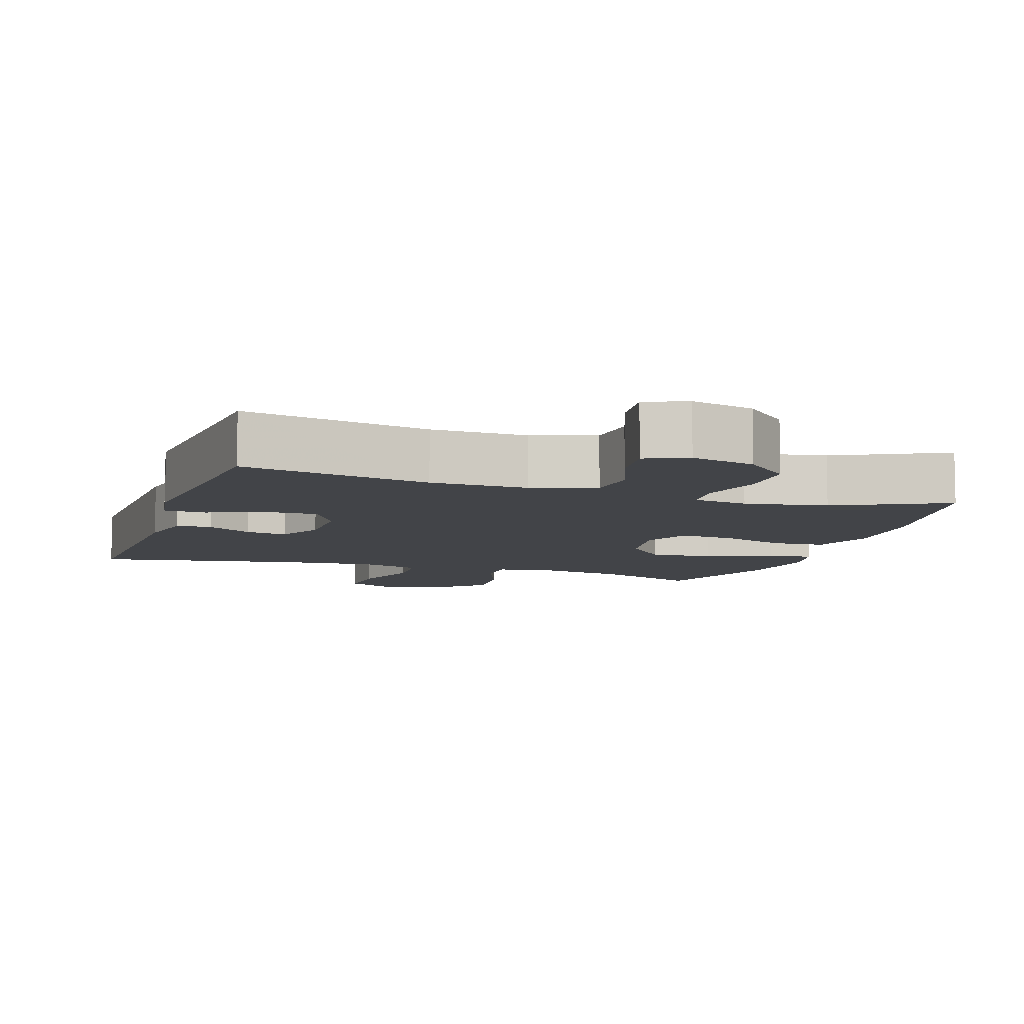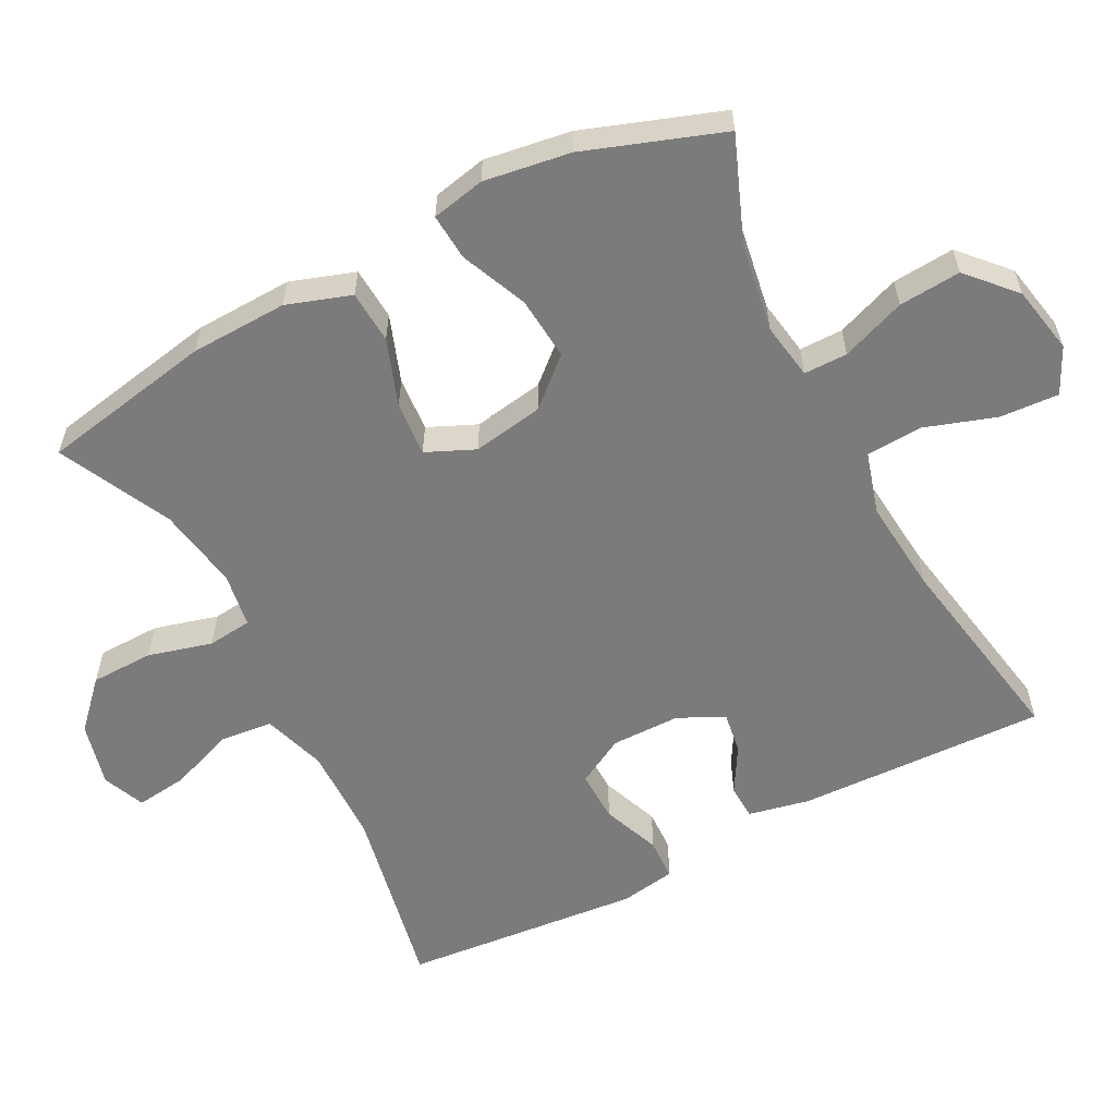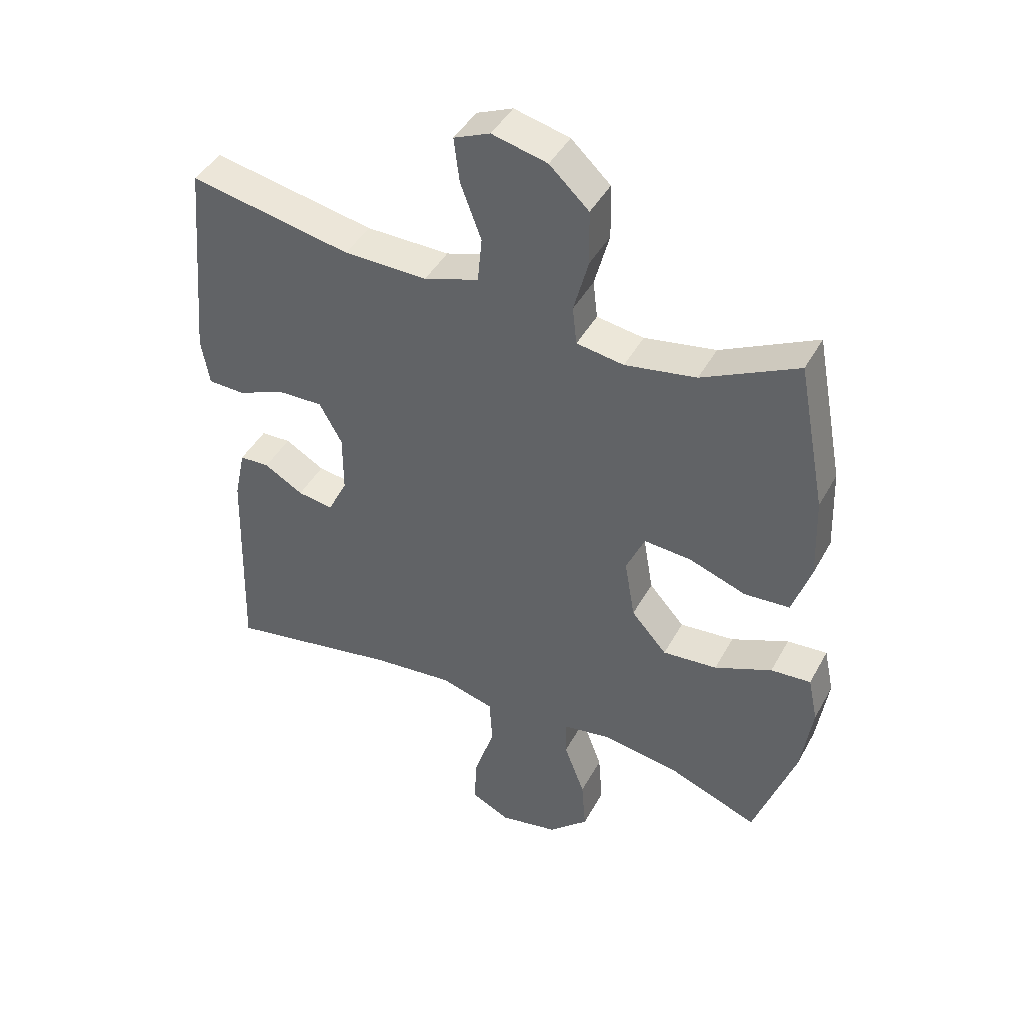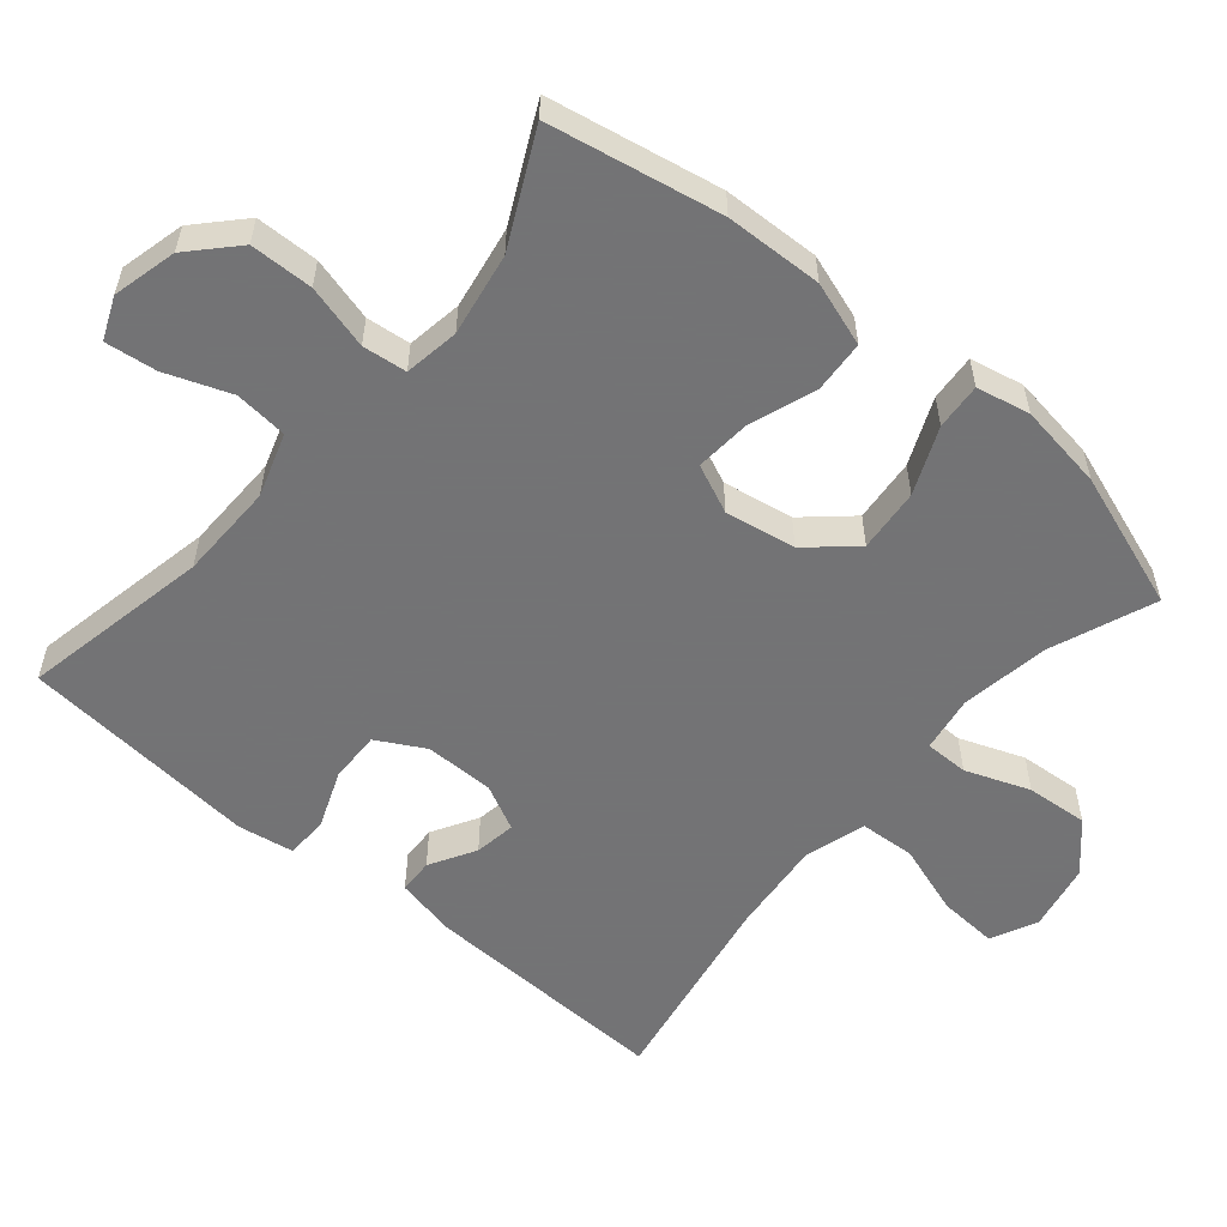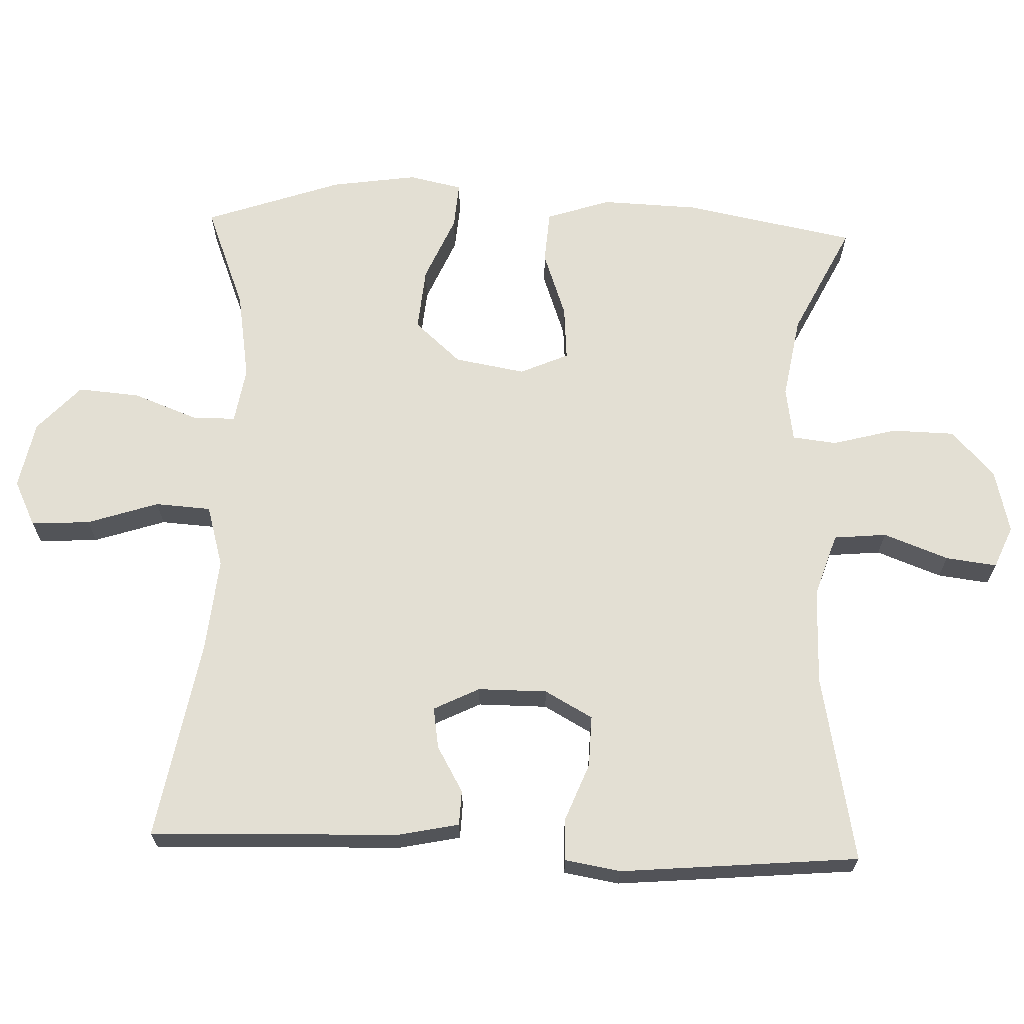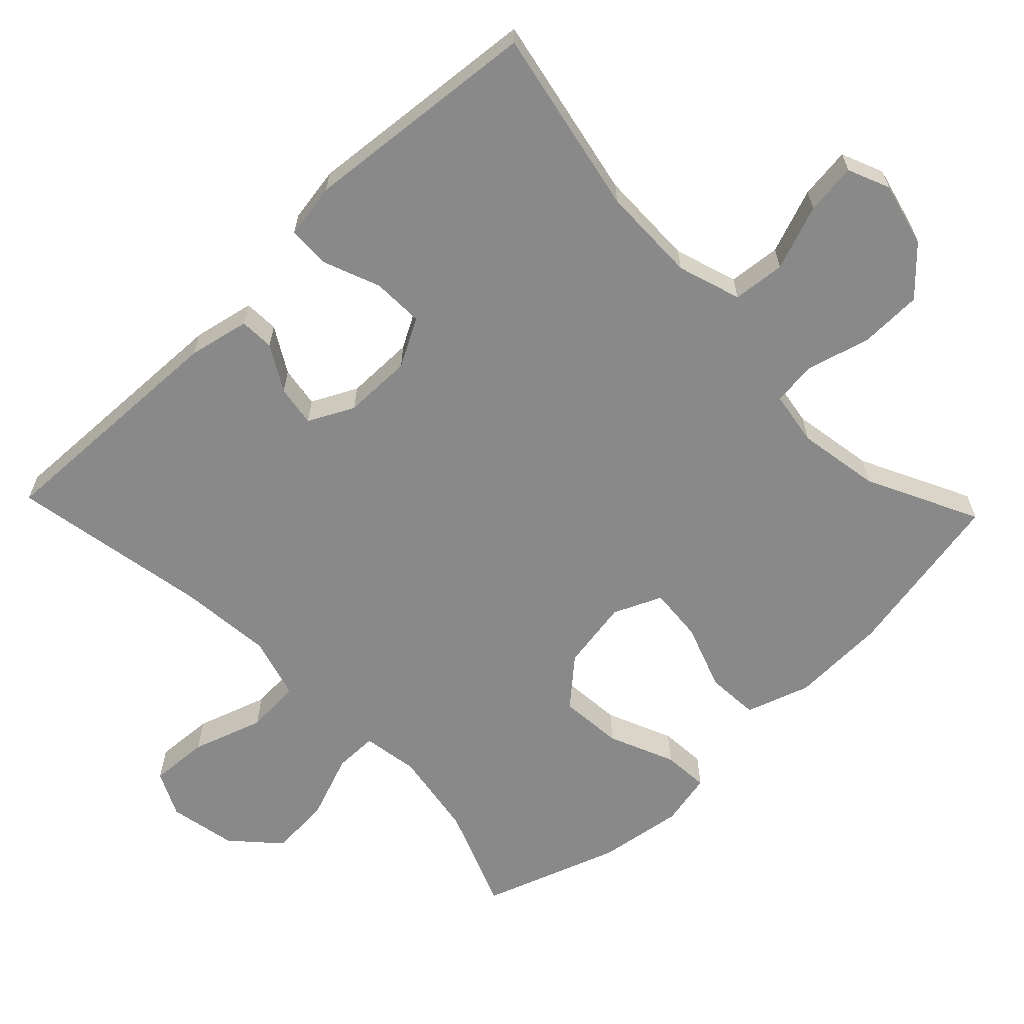
<metadata>
{"format":"obj","ext":"obj","renderer":"f3d","projection":"perspective","resolution":1024,"background":"white","views":[{"elev":-8.1,"azim":-18.3,"up":"+Y"},{"elev":-58.5,"azim":117.3,"up":"+Y"},{"elev":43.5,"azim":27.0,"up":"+Z"},{"elev":-56.0,"azim":49.8,"up":"+Y"},{"elev":67.0,"azim":-87.9,"up":"+Y"},{"elev":-63.3,"azim":-46.3,"up":"+Y"}]}
</metadata>
<code>
v -0.5 0.07 0.5
v -0.236 0.07 0.448
v -0.1 0.07 0.446
v -0.011 0.07 0.475
v -0.004 0.07 0.549
v -0.038 0.07 0.64
v -0.047 0.07 0.712
v 0.012 0.07 0.737
v 0.102 0.07 0.715
v 0.166 0.07 0.655
v 0.168 0.07 0.567
v 0.144 0.07 0.477
v 0.151 0.07 0.415
v 0.228 0.07 0.403
v 0.344 0.07 0.423
v 0.5 0.07 0.5
v 0.546 0.07 0.259
v 0.551 0.07 0.123
v 0.521 0.07 0.033
v 0.447 0.07 0.028
v 0.354 0.07 0.061
v 0.277 0.07 0.067
v 0.247 0.07 -0.001
v 0.264 0.07 -0.1
v 0.322 0.07 -0.165
v 0.411 0.07 -0.157
v 0.504 0.07 -0.117
v 0.569 0.07 -0.112
v 0.585 0.07 -0.187
v 0.567 0.07 -0.308
v 0.5 0.07 -0.5
v 0.354 0.07 -0.443
v 0.23 0.07 -0.423
v 0.151 0.07 -0.436
v 0.151 0.07 -0.497
v 0.185 0.07 -0.587
v 0.192 0.07 -0.674
v 0.127 0.07 -0.734
v 0.032 0.07 -0.753
v -0.032 0.07 -0.722
v -0.027 0.07 -0.639
v 0.006 0.07 -0.539
v 0.001 0.07 -0.461
v -0.086 0.07 -0.436
v -0.218 0.07 -0.449
v -0.5 0.07 -0.5
v -0.489 0.07 -0.151
v -0.471 0.07 -0.065
v -0.422 0.07 -0.063
v -0.358 0.07 -0.1
v -0.3 0.07 -0.109
v -0.268 0.07 -0.045
v -0.268 0.07 0.052
v -0.305 0.07 0.119
v -0.377 0.07 0.117
v -0.458 0.07 0.085
v -0.517 0.07 0.087
v -0.53 0.07 0.165
v -0.5 0 0.5
v -0.236 0 0.448
v -0.1 0 0.446
v -0.011 0 0.475
v -0.004 0 0.549
v -0.038 0 0.64
v -0.047 0 0.712
v 0.012 0 0.737
v 0.102 0 0.715
v 0.166 0 0.655
v 0.168 0 0.567
v 0.144 0 0.477
v 0.151 0 0.415
v 0.228 0 0.403
v 0.344 0 0.423
v 0.5 0 0.5
v 0.546 0 0.259
v 0.551 0 0.123
v 0.521 0 0.033
v 0.447 0 0.028
v 0.354 0 0.061
v 0.277 0 0.067
v 0.247 0 -0.001
v 0.264 0 -0.1
v 0.322 0 -0.165
v 0.411 0 -0.157
v 0.504 0 -0.117
v 0.569 0 -0.112
v 0.585 0 -0.187
v 0.567 0 -0.308
v 0.5 0 -0.5
v 0.354 0 -0.443
v 0.23 0 -0.423
v 0.151 0 -0.436
v 0.151 0 -0.497
v 0.185 0 -0.587
v 0.192 0 -0.674
v 0.127 0 -0.734
v 0.032 0 -0.753
v -0.032 0 -0.722
v -0.027 0 -0.639
v 0.006 0 -0.539
v 0.001 0 -0.461
v -0.086 0 -0.436
v -0.218 0 -0.449
v -0.5 0 -0.5
v -0.489 0 -0.151
v -0.471 0 -0.065
v -0.422 0 -0.063
v -0.358 0 -0.1
v -0.3 0 -0.109
v -0.268 0 -0.045
v -0.268 0 0.052
v -0.305 0 0.119
v -0.377 0 0.117
v -0.458 0 0.085
v -0.517 0 0.087
v -0.53 0 0.165
f 58 1 2
f 57 58 2
f 56 57 2
f 55 56 2
f 54 55 2 3
f 53 54 3 4
f 52 53 4
f 48 49 50
f 47 48 50
f 46 47 50
f 45 46 50
f 44 45 50 51
f 43 44 51 52
f 40 41 42
f 39 40 42
f 38 39 42
f 37 38 42
f 36 37 42
f 35 36 42
f 34 35 42 43
f 30 31 32
f 29 30 32
f 28 29 32
f 27 28 32
f 26 27 32
f 25 26 32 33
f 24 25 33 34
f 19 20 21
f 18 19 21
f 17 18 21
f 16 17 21
f 15 16 21
f 14 15 21 22
f 13 14 22 23
f 10 11 12
f 9 10 12
f 8 9 12
f 7 8 12
f 6 7 12
f 5 6 12
f 4 5 12 13
f 34 43 52
f 24 34 52
f 23 24 52
f 13 23 52
f 4 13 52
f 60 59 116
f 60 116 115
f 60 115 114
f 60 114 113
f 61 60 113 112
f 62 61 112 111
f 62 111 110
f 108 107 106
f 108 106 105
f 108 105 104
f 108 104 103
f 109 108 103 102
f 110 109 102 101
f 100 99 98
f 100 98 97
f 100 97 96
f 100 96 95
f 100 95 94
f 100 94 93
f 101 100 93 92
f 90 89 88
f 90 88 87
f 90 87 86
f 90 86 85
f 90 85 84
f 91 90 84 83
f 92 91 83 82
f 79 78 77
f 79 77 76
f 79 76 75
f 79 75 74
f 79 74 73
f 80 79 73 72
f 81 80 72 71
f 70 69 68
f 70 68 67
f 70 67 66
f 70 66 65
f 70 65 64
f 70 64 63
f 71 70 63 62
f 110 101 92
f 110 92 82
f 110 82 81
f 110 81 71
f 110 71 62
f 1 59 60 2
f 2 60 61 3
f 3 61 62 4
f 4 62 63 5
f 5 63 64 6
f 6 64 65 7
f 7 65 66 8
f 8 66 67 9
f 9 67 68 10
f 10 68 69 11
f 11 69 70 12
f 12 70 71 13
f 13 71 72 14
f 14 72 73 15
f 15 73 74 16
f 16 74 75 17
f 17 75 76 18
f 18 76 77 19
f 19 77 78 20
f 20 78 79 21
f 21 79 80 22
f 22 80 81 23
f 23 81 82 24
f 24 82 83 25
f 25 83 84 26
f 26 84 85 27
f 27 85 86 28
f 28 86 87 29
f 29 87 88 30
f 30 88 89 31
f 31 89 90 32
f 32 90 91 33
f 33 91 92 34
f 34 92 93 35
f 35 93 94 36
f 36 94 95 37
f 37 95 96 38
f 38 96 97 39
f 39 97 98 40
f 40 98 99 41
f 41 99 100 42
f 42 100 101 43
f 43 101 102 44
f 44 102 103 45
f 45 103 104 46
f 46 104 105 47
f 47 105 106 48
f 48 106 107 49
f 49 107 108 50
f 50 108 109 51
f 51 109 110 52
f 52 110 111 53
f 53 111 112 54
f 54 112 113 55
f 55 113 114 56
f 56 114 115 57
f 57 115 116 58
f 58 116 59 1

</code>
